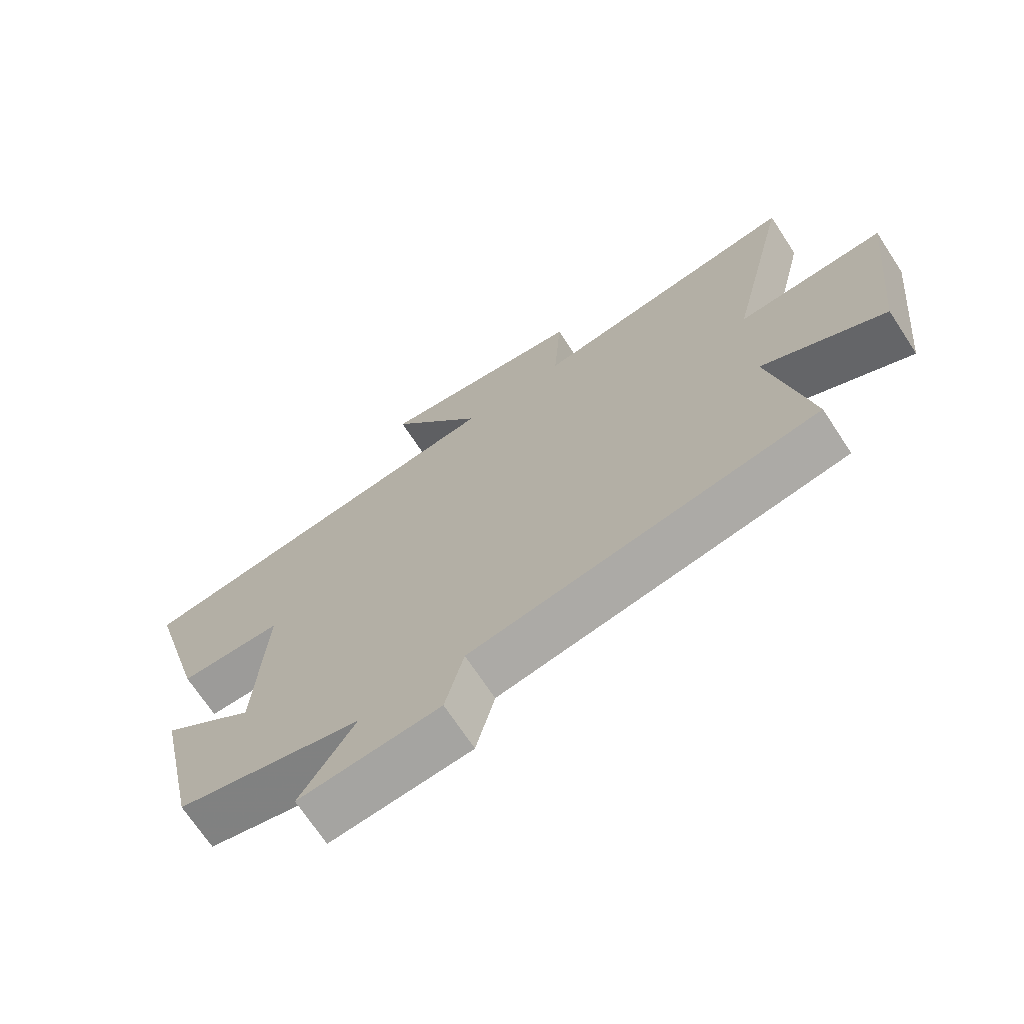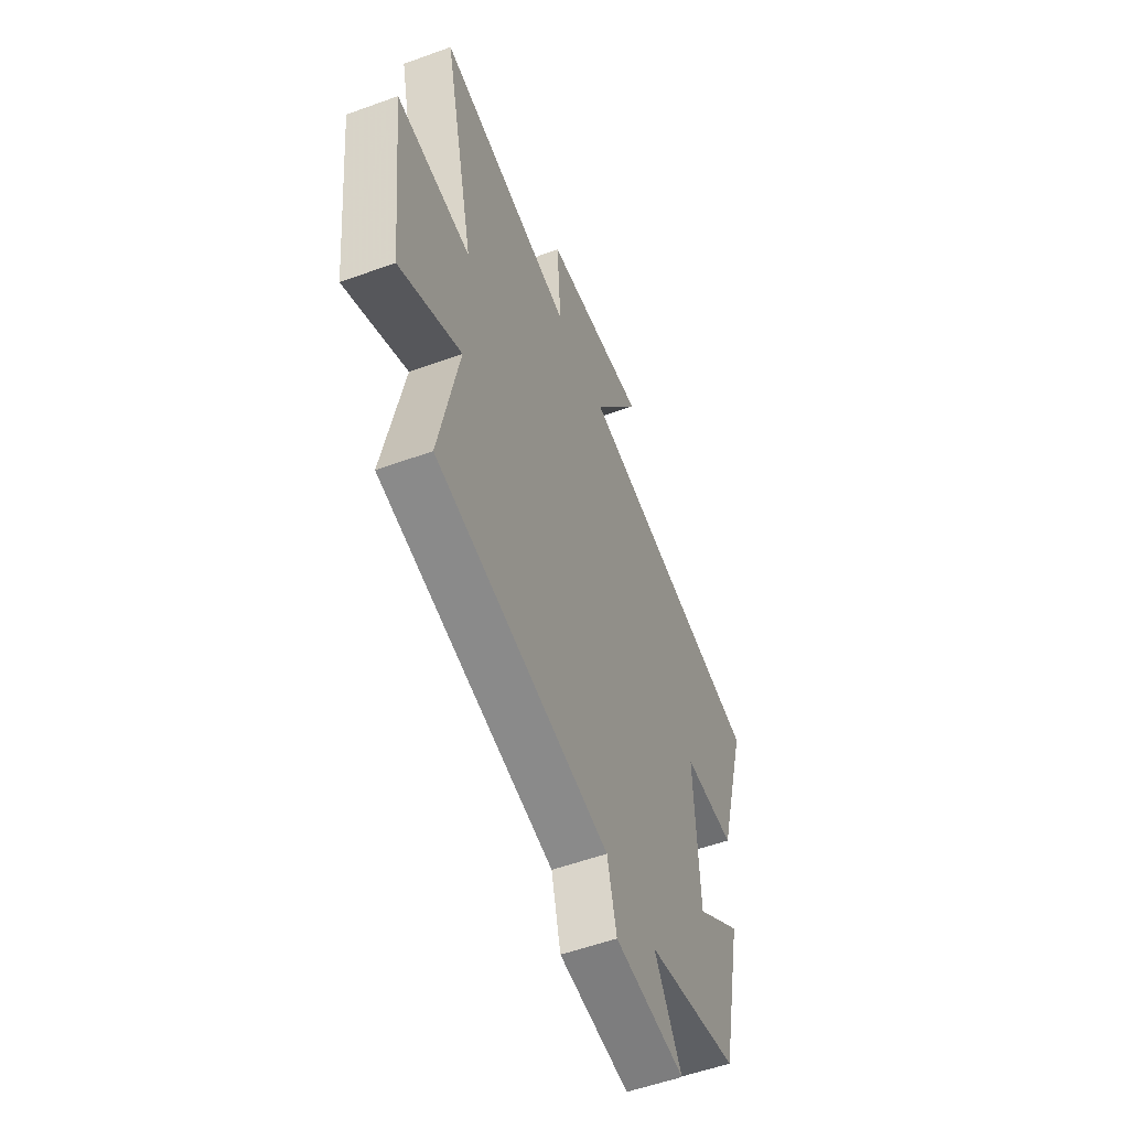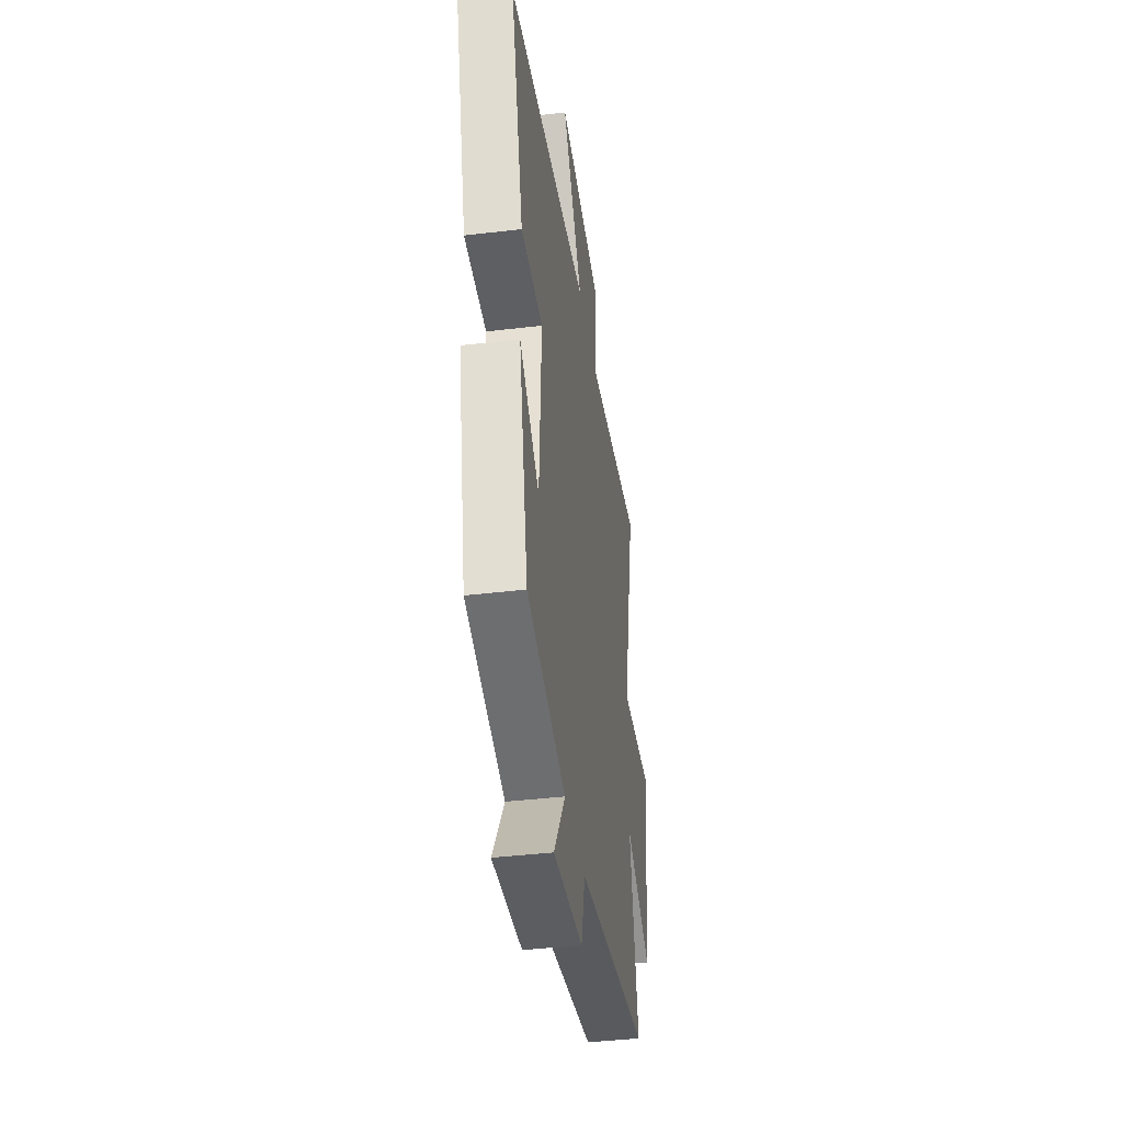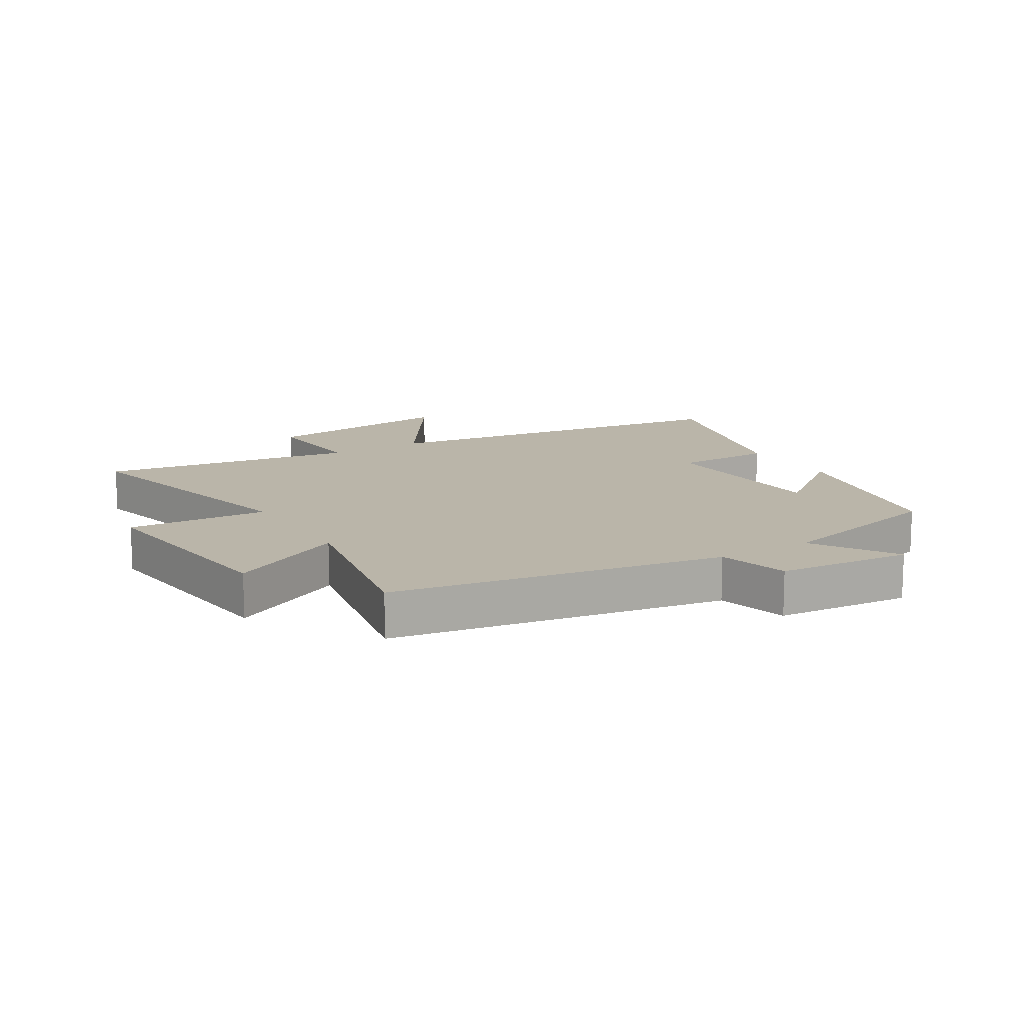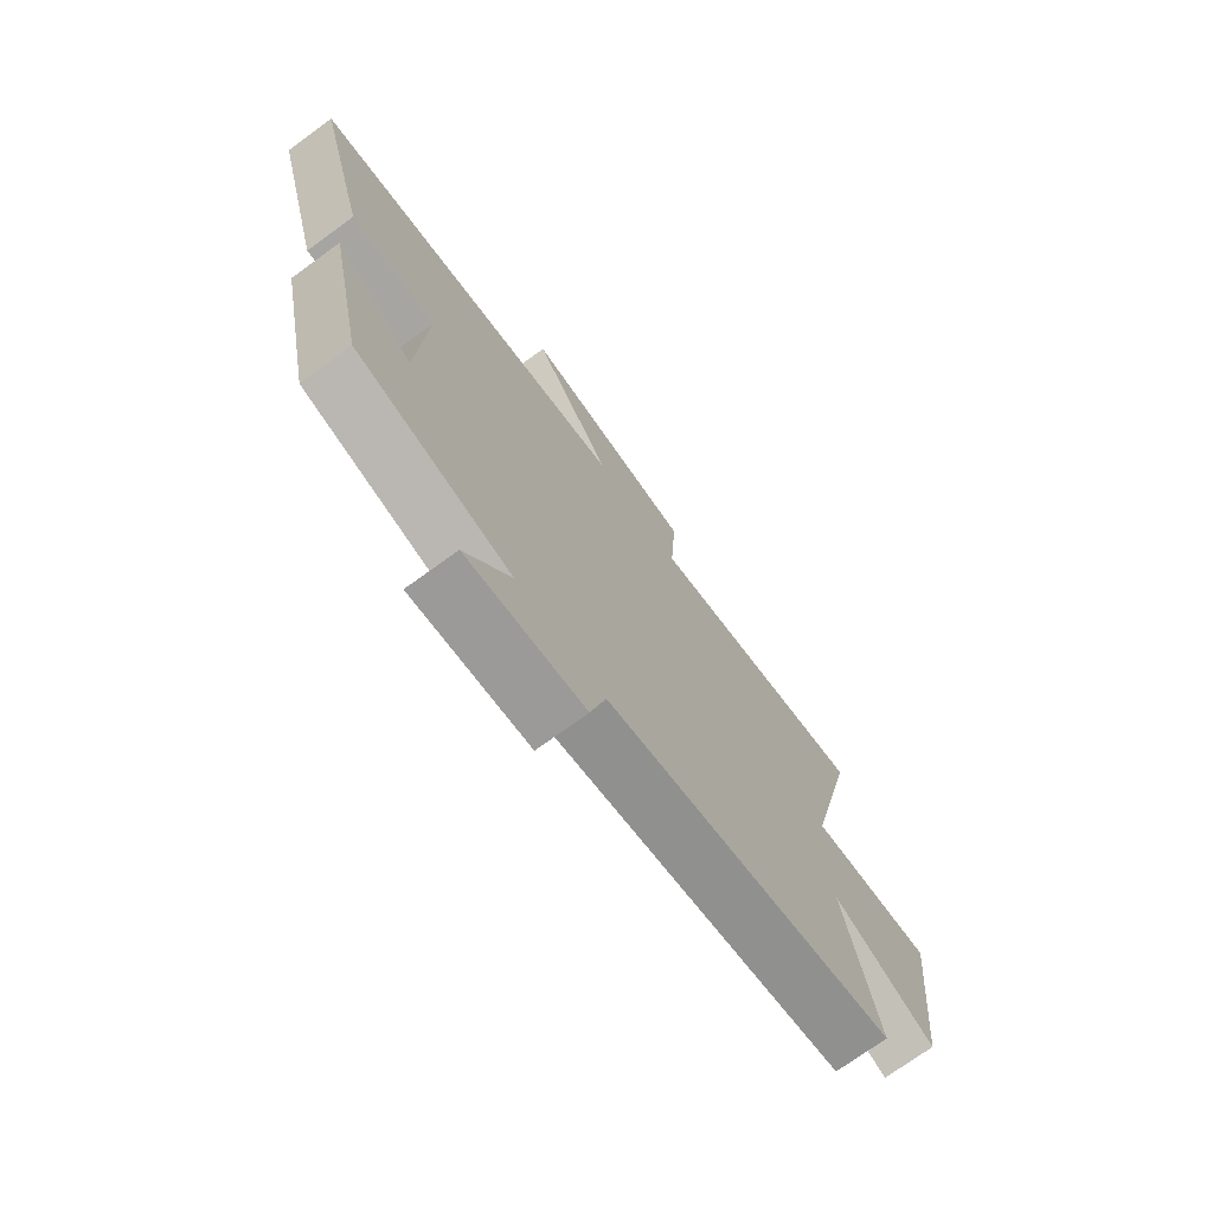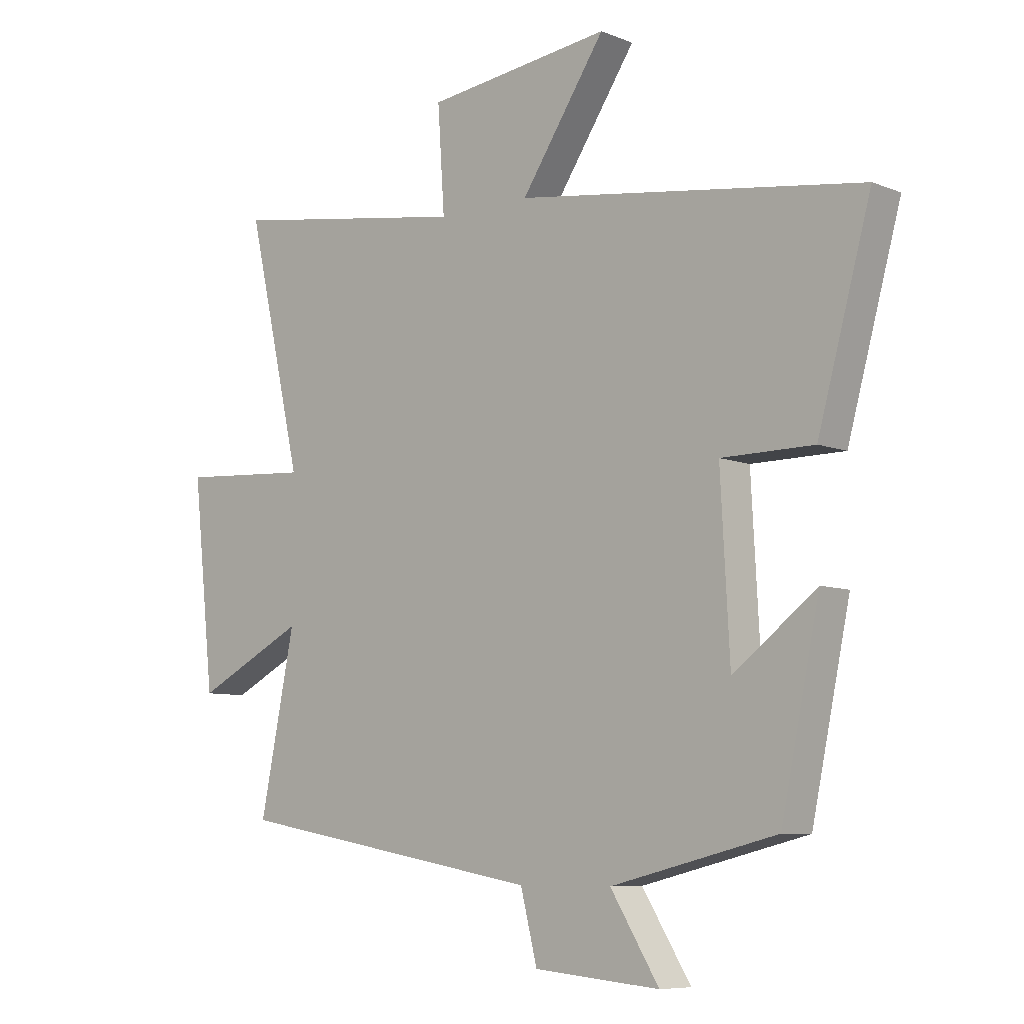
<metadata>
{"format":"obj","ext":"obj","renderer":"f3d","projection":"perspective","resolution":1024,"background":"white","views":[{"elev":-70.1,"azim":33.3,"up":"+Z"},{"elev":-54.5,"azim":111.1,"up":"+Z"},{"elev":-40.7,"azim":-81.7,"up":"+Z"},{"elev":13.7,"azim":148.4,"up":"+Y"},{"elev":-73.4,"azim":-54.0,"up":"+Z"},{"elev":-7.7,"azim":-138.2,"up":"+Z"}]}
</metadata>
<code>
v 0.597 0.07 0.566
v 0.5 0.07 0.141
v 0.73 0.07 0.156
v 0.692 0.07 -0.2
v 0.5 0.07 -0.103
v 0.561 0.07 -0.404
v 0.02 0.07 -0.5
v -0.009 0.07 -0.616
v -0.229 0.07 -0.636
v -0.144 0.07 -0.5
v -0.433 0.07 -0.429
v -0.5 0.07 -0.109
v -0.355 0.07 -0.22
v -0.339 0.07 0.076
v -0.5 0.07 0.077
v -0.593 0.07 0.414
v 0.012 0.07 0.5
v -0.136 0.07 0.721
v 0.188 0.07 0.681
v 0.176 0.07 0.5
v 0.597 0 0.566
v 0.5 0 0.141
v 0.73 0 0.156
v 0.692 0 -0.2
v 0.5 0 -0.103
v 0.561 0 -0.404
v 0.02 0 -0.5
v -0.009 0 -0.616
v -0.229 0 -0.636
v -0.144 0 -0.5
v -0.433 0 -0.429
v -0.5 0 -0.109
v -0.355 0 -0.22
v -0.339 0 0.076
v -0.5 0 0.077
v -0.593 0 0.414
v 0.012 0 0.5
v -0.136 0 0.721
v 0.188 0 0.681
v 0.176 0 0.5
f 17 18 19 20
f 16 17 20
f 15 16 20
f 14 15 20
f 20 1 2
f 14 20 2
f 13 14 2
f 10 11 12 13
f 10 13 2 3
f 7 8 9 10
f 5 6 7 10
f 5 10 3
f 3 4 5
f 40 39 38 37
f 40 37 36
f 40 36 35
f 40 35 34
f 22 21 40
f 22 40 34
f 22 34 33
f 33 32 31 30
f 23 22 33 30
f 30 29 28 27
f 30 27 26 25
f 23 30 25
f 25 24 23
f 1 21 22 2
f 2 22 23 3
f 3 23 24 4
f 4 24 25 5
f 5 25 26 6
f 6 26 27 7
f 7 27 28 8
f 8 28 29 9
f 9 29 30 10
f 10 30 31 11
f 11 31 32 12
f 12 32 33 13
f 13 33 34 14
f 14 34 35 15
f 15 35 36 16
f 16 36 37 17
f 17 37 38 18
f 18 38 39 19
f 19 39 40 20
f 20 40 21 1

</code>
